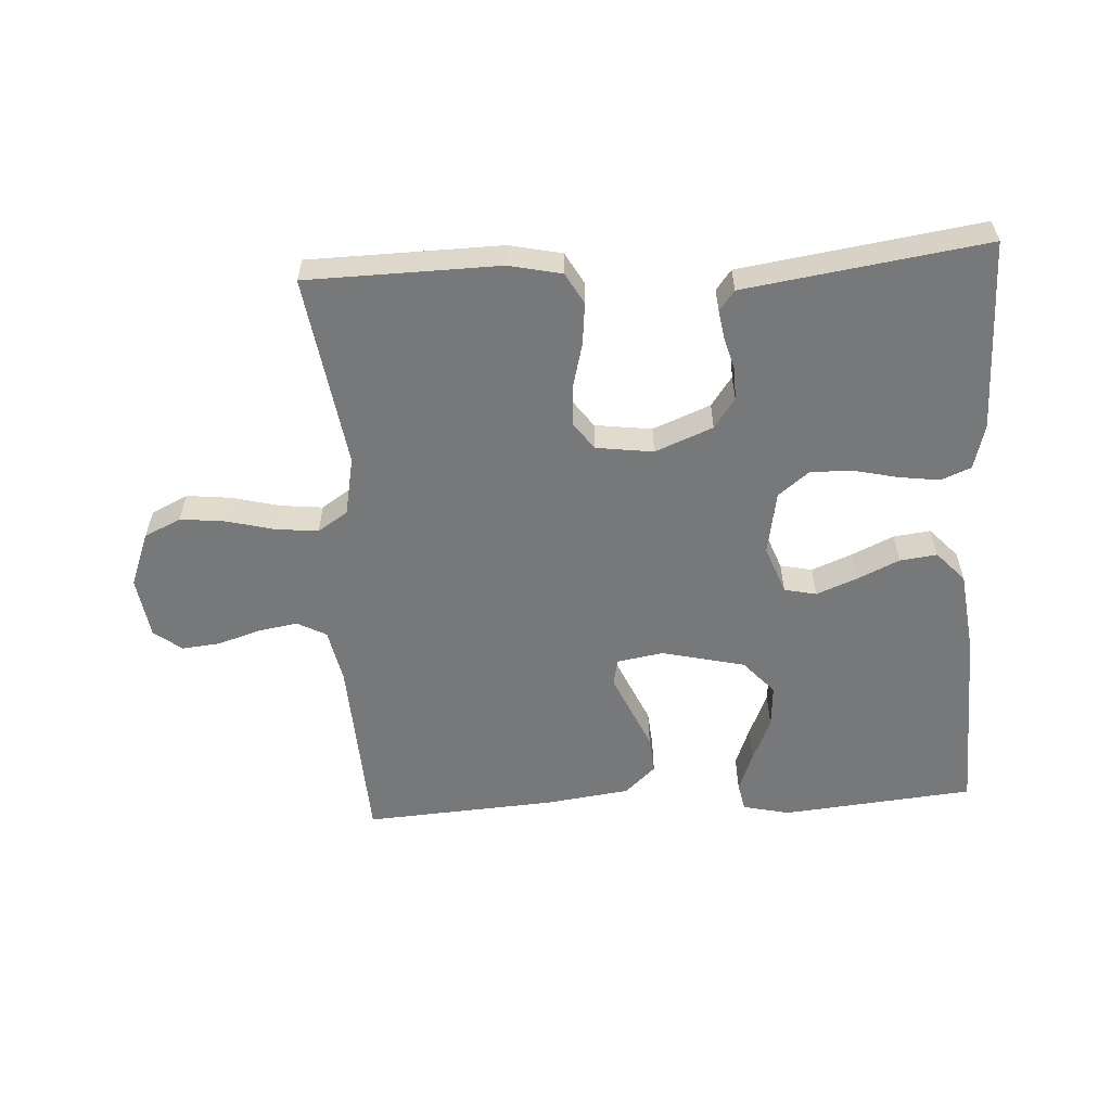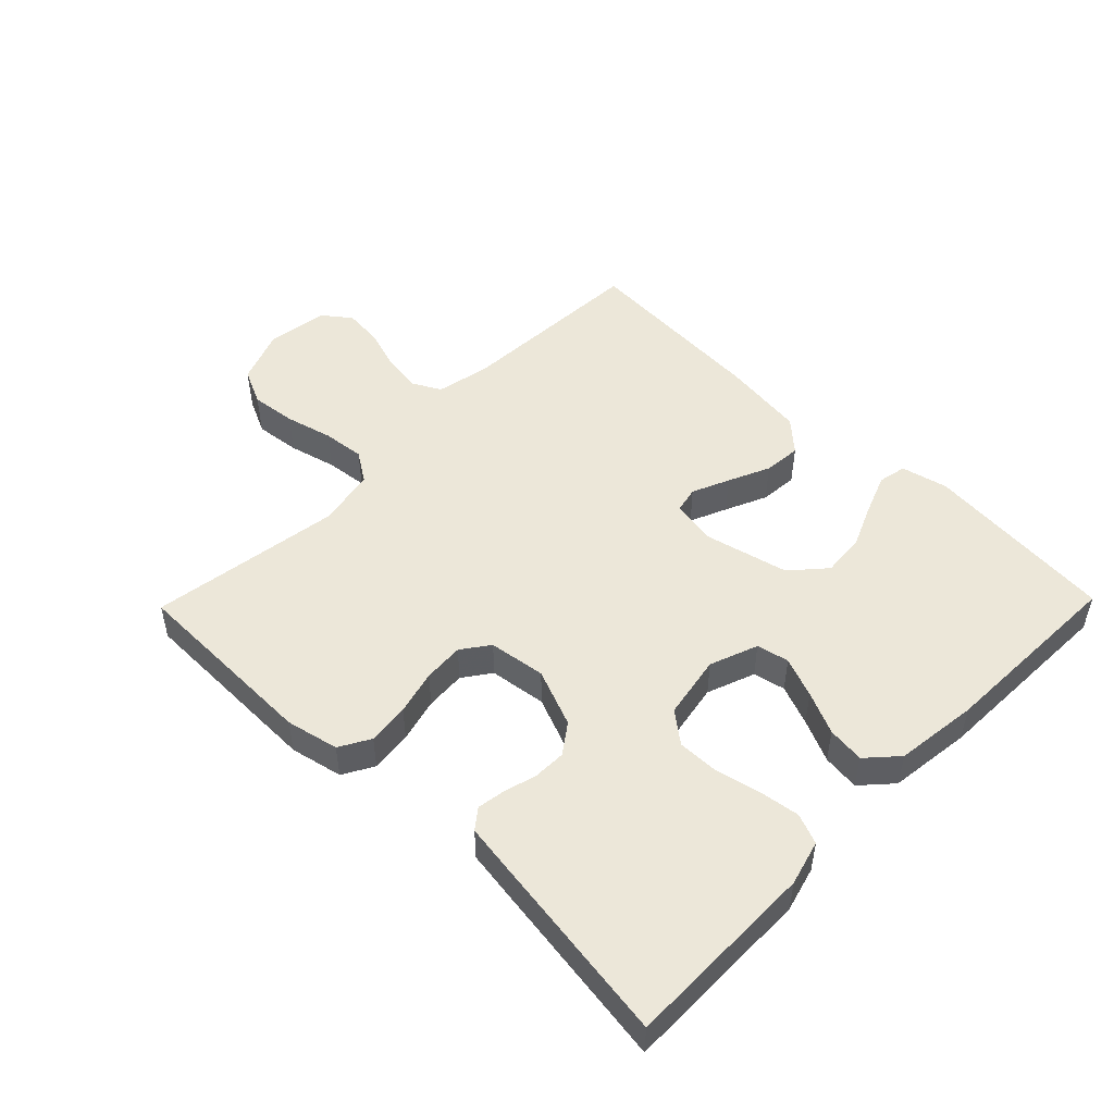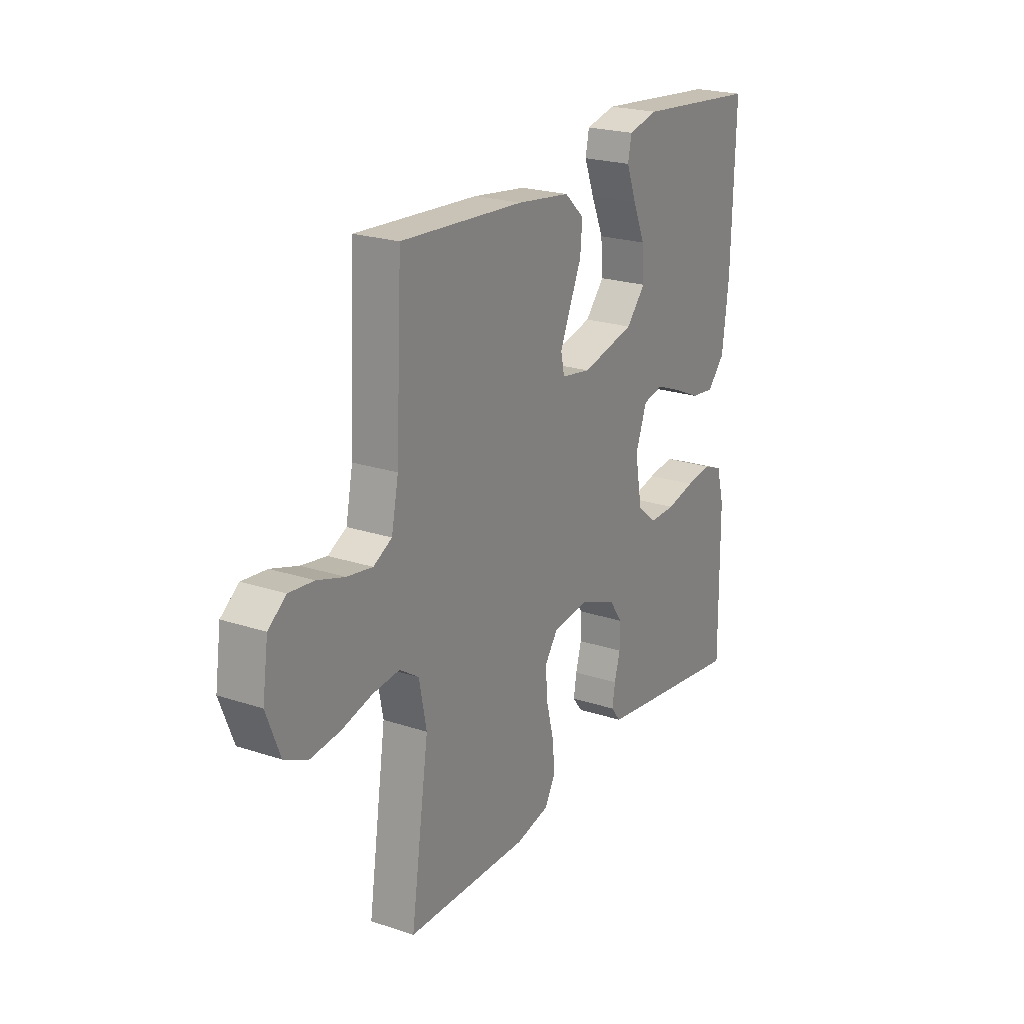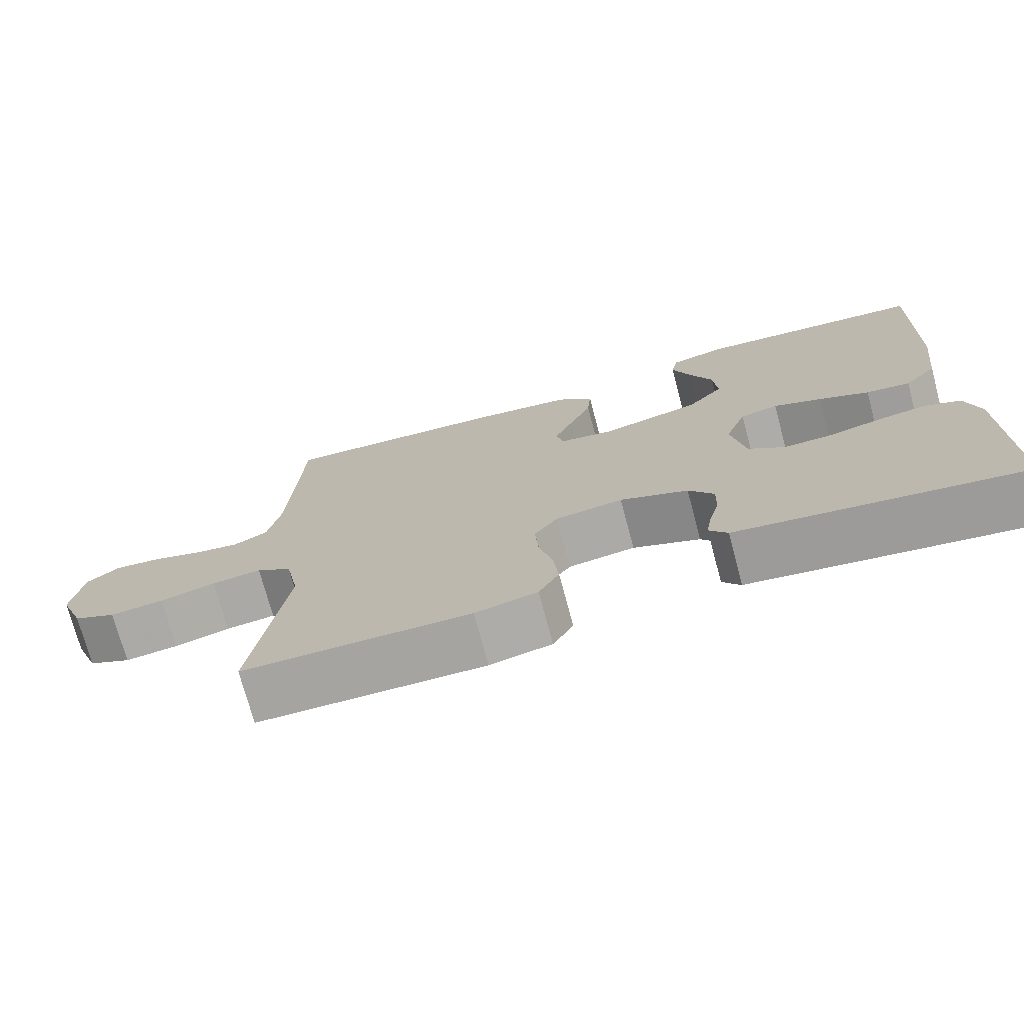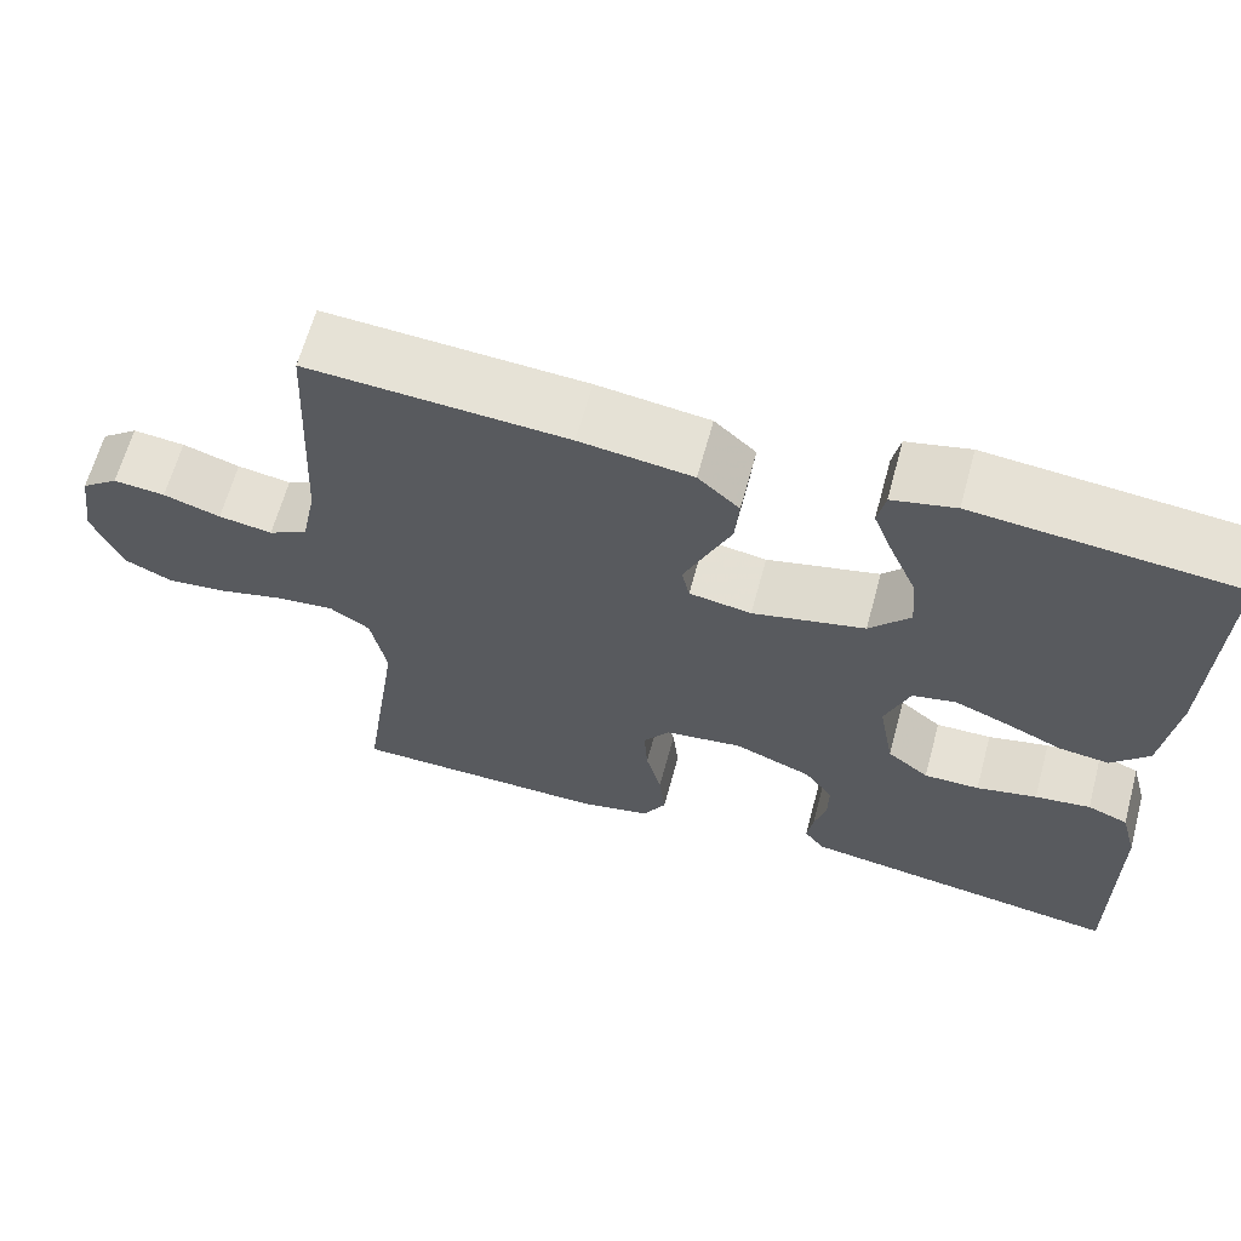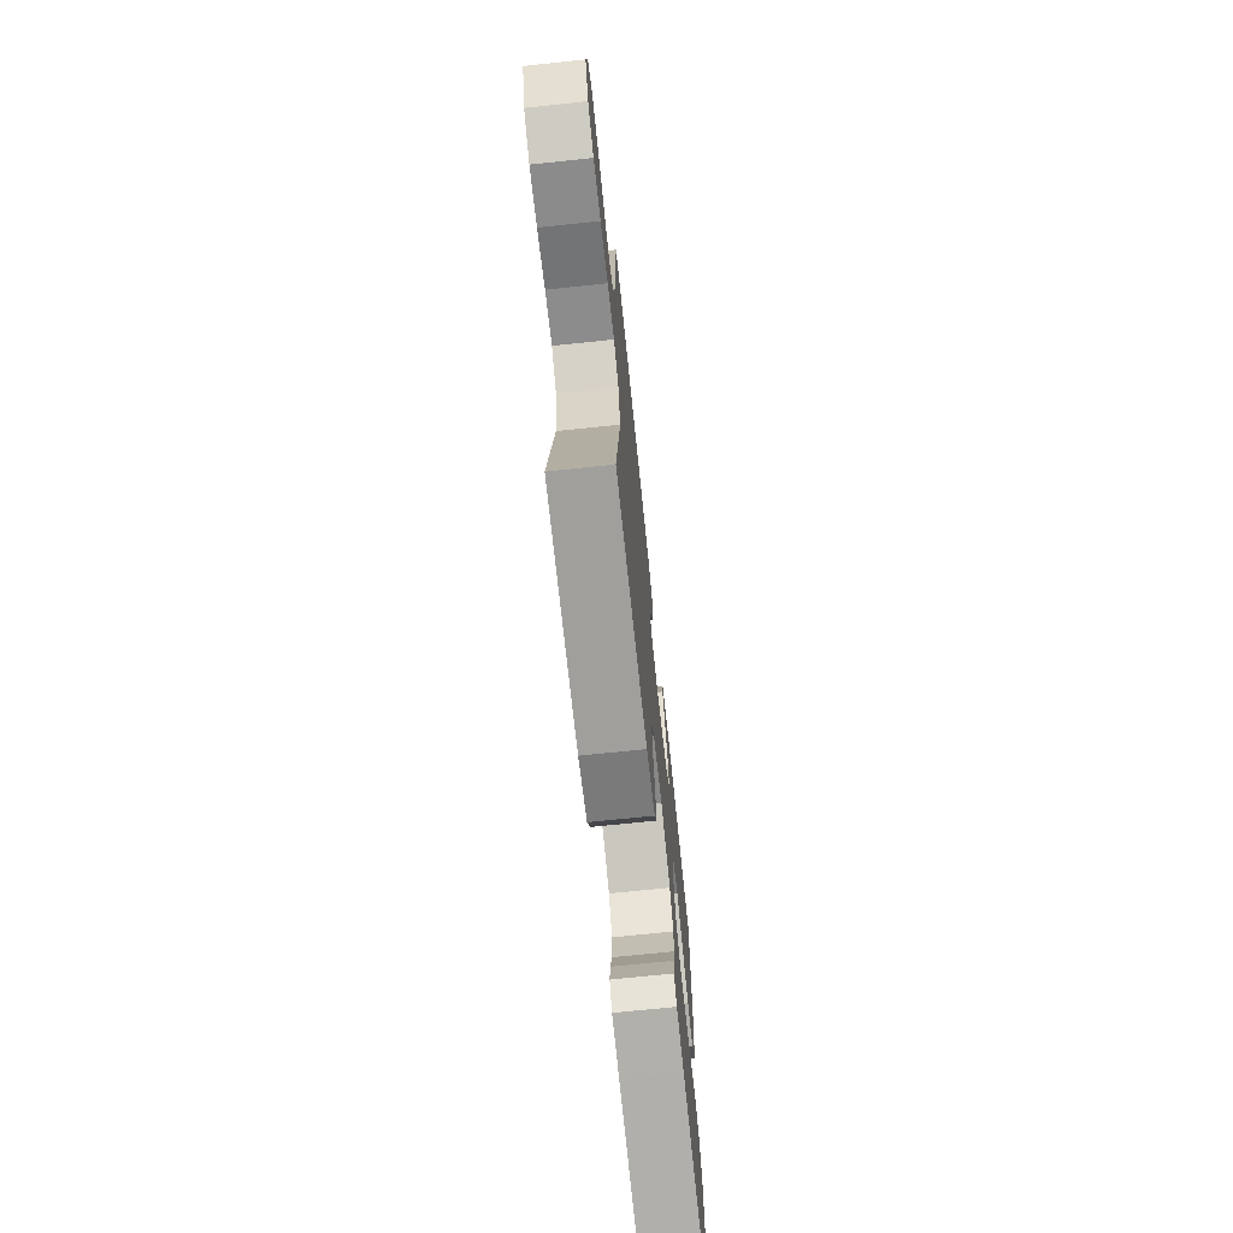
<metadata>
{"format":"obj","ext":"obj","renderer":"f3d","projection":"perspective","resolution":1024,"background":"white","views":[{"elev":-57.3,"azim":-176.5,"up":"+Y"},{"elev":49.9,"azim":-135.7,"up":"+Y"},{"elev":22.4,"azim":119.8,"up":"+Z"},{"elev":-73.6,"azim":-165.0,"up":"+Z"},{"elev":63.9,"azim":-164.8,"up":"+Z"},{"elev":-70.3,"azim":96.0,"up":"+Z"}]}
</metadata>
<code>
v 0.5 0.07 0.5
v 0.515 0.07 0.2
v 0.532 0.07 0.116
v 0.577 0.07 0.092
v 0.639 0.07 0.102
v 0.705 0.07 0.123
v 0.765 0.07 0.129
v 0.808 0.07 0.096
v 0.822 0.07 0
v 0.789 0.07 -0.085
v 0.732 0.07 -0.112
v 0.661 0.07 -0.104
v 0.587 0.07 -0.085
v 0.521 0.07 -0.078
v 0.474 0.07 -0.109
v 0.456 0.07 -0.2
v 0.5 0.07 -0.5
v 0.2 0.07 -0.505
v 0.118 0.07 -0.487
v 0.091 0.07 -0.439
v 0.098 0.07 -0.374
v 0.116 0.07 -0.305
v 0.12 0.07 -0.242
v 0.089 0.07 -0.199
v 0 0.07 -0.187
v -0.09 0.07 -0.223
v -0.123 0.07 -0.269
v -0.122 0.07 -0.321
v -0.108 0.07 -0.371
v -0.101 0.07 -0.415
v -0.125 0.07 -0.446
v -0.2 0.07 -0.457
v -0.5 0.07 -0.5
v -0.497 0.07 -0.2
v -0.478 0.07 -0.13
v -0.431 0.07 -0.111
v -0.367 0.07 -0.12
v -0.297 0.07 -0.136
v -0.233 0.07 -0.137
v -0.185 0.07 -0.099
v -0.167 0.07 0
v -0.195 0.07 0.075
v -0.245 0.07 0.086
v -0.308 0.07 0.061
v -0.374 0.07 0.031
v -0.432 0.07 0.024
v -0.475 0.07 0.071
v -0.491 0.07 0.2
v -0.5 0.07 0.5
v -0.2 0.07 0.528
v -0.127 0.07 0.511
v -0.118 0.07 0.467
v -0.142 0.07 0.405
v -0.172 0.07 0.336
v -0.177 0.07 0.269
v -0.13 0.07 0.216
v 0 0.07 0.185
v 0.072 0.07 0.197
v 0.081 0.07 0.238
v 0.056 0.07 0.296
v 0.027 0.07 0.361
v 0.022 0.07 0.42
v 0.07 0.07 0.464
v 0.2 0.07 0.481
v 0.5 0 0.5
v 0.515 0 0.2
v 0.532 0 0.116
v 0.577 0 0.092
v 0.639 0 0.102
v 0.705 0 0.123
v 0.765 0 0.129
v 0.808 0 0.096
v 0.822 0 0
v 0.789 0 -0.085
v 0.732 0 -0.112
v 0.661 0 -0.104
v 0.587 0 -0.085
v 0.521 0 -0.078
v 0.474 0 -0.109
v 0.456 0 -0.2
v 0.5 0 -0.5
v 0.2 0 -0.505
v 0.118 0 -0.487
v 0.091 0 -0.439
v 0.098 0 -0.374
v 0.116 0 -0.305
v 0.12 0 -0.242
v 0.089 0 -0.199
v 0 0 -0.187
v -0.09 0 -0.223
v -0.123 0 -0.269
v -0.122 0 -0.321
v -0.108 0 -0.371
v -0.101 0 -0.415
v -0.125 0 -0.446
v -0.2 0 -0.457
v -0.5 0 -0.5
v -0.497 0 -0.2
v -0.478 0 -0.13
v -0.431 0 -0.111
v -0.367 0 -0.12
v -0.297 0 -0.136
v -0.233 0 -0.137
v -0.185 0 -0.099
v -0.167 0 0
v -0.195 0 0.075
v -0.245 0 0.086
v -0.308 0 0.061
v -0.374 0 0.031
v -0.432 0 0.024
v -0.475 0 0.071
v -0.491 0 0.2
v -0.5 0 0.5
v -0.2 0 0.528
v -0.127 0 0.511
v -0.118 0 0.467
v -0.142 0 0.405
v -0.172 0 0.336
v -0.177 0 0.269
v -0.13 0 0.216
v 0 0 0.185
v 0.072 0 0.197
v 0.081 0 0.238
v 0.056 0 0.296
v 0.027 0 0.361
v 0.022 0 0.42
v 0.07 0 0.464
v 0.2 0 0.481
f 63 64 1 2
f 60 61 62 63
f 59 60 63 2
f 58 59 2 3
f 57 58 3 4
f 51 52 53 54
f 49 50 51 54
f 49 54 55
f 48 49 55 56
f 44 45 46 47
f 43 44 47 48
f 42 43 48 56
f 35 36 37 38
f 33 34 35 38
f 33 38 39
f 32 33 39 40
f 28 29 30 31
f 27 28 31 32
f 19 20 21 22
f 19 22 23
f 16 17 18 19
f 15 16 19 23
f 14 15 23 24
f 10 11 12 13
f 10 13 14
f 9 10 14
f 8 9 14
f 5 6 7 8
f 4 5 8 14
f 57 4 14 24
f 41 42 56 57
f 27 32 40 41
f 26 27 41 57
f 25 26 57
f 24 25 57
f 66 65 128 127
f 127 126 125 124
f 66 127 124 123
f 67 66 123 122
f 68 67 122 121
f 118 117 116 115
f 118 115 114 113
f 119 118 113
f 120 119 113 112
f 111 110 109 108
f 112 111 108 107
f 120 112 107 106
f 102 101 100 99
f 102 99 98 97
f 103 102 97
f 104 103 97 96
f 95 94 93 92
f 96 95 92 91
f 86 85 84 83
f 87 86 83
f 83 82 81 80
f 87 83 80 79
f 88 87 79 78
f 77 76 75 74
f 78 77 74
f 78 74 73
f 78 73 72
f 72 71 70 69
f 78 72 69 68
f 88 78 68 121
f 121 120 106 105
f 105 104 96 91
f 121 105 91 90
f 121 90 89
f 121 89 88
f 1 65 66 2
f 2 66 67 3
f 3 67 68 4
f 4 68 69 5
f 5 69 70 6
f 6 70 71 7
f 7 71 72 8
f 8 72 73 9
f 9 73 74 10
f 10 74 75 11
f 11 75 76 12
f 12 76 77 13
f 13 77 78 14
f 14 78 79 15
f 15 79 80 16
f 16 80 81 17
f 17 81 82 18
f 18 82 83 19
f 19 83 84 20
f 20 84 85 21
f 21 85 86 22
f 22 86 87 23
f 23 87 88 24
f 24 88 89 25
f 25 89 90 26
f 26 90 91 27
f 27 91 92 28
f 28 92 93 29
f 29 93 94 30
f 30 94 95 31
f 31 95 96 32
f 32 96 97 33
f 33 97 98 34
f 34 98 99 35
f 35 99 100 36
f 36 100 101 37
f 37 101 102 38
f 38 102 103 39
f 39 103 104 40
f 40 104 105 41
f 41 105 106 42
f 42 106 107 43
f 43 107 108 44
f 44 108 109 45
f 45 109 110 46
f 46 110 111 47
f 47 111 112 48
f 48 112 113 49
f 49 113 114 50
f 50 114 115 51
f 51 115 116 52
f 52 116 117 53
f 53 117 118 54
f 54 118 119 55
f 55 119 120 56
f 56 120 121 57
f 57 121 122 58
f 58 122 123 59
f 59 123 124 60
f 60 124 125 61
f 61 125 126 62
f 62 126 127 63
f 63 127 128 64
f 64 128 65 1

</code>
